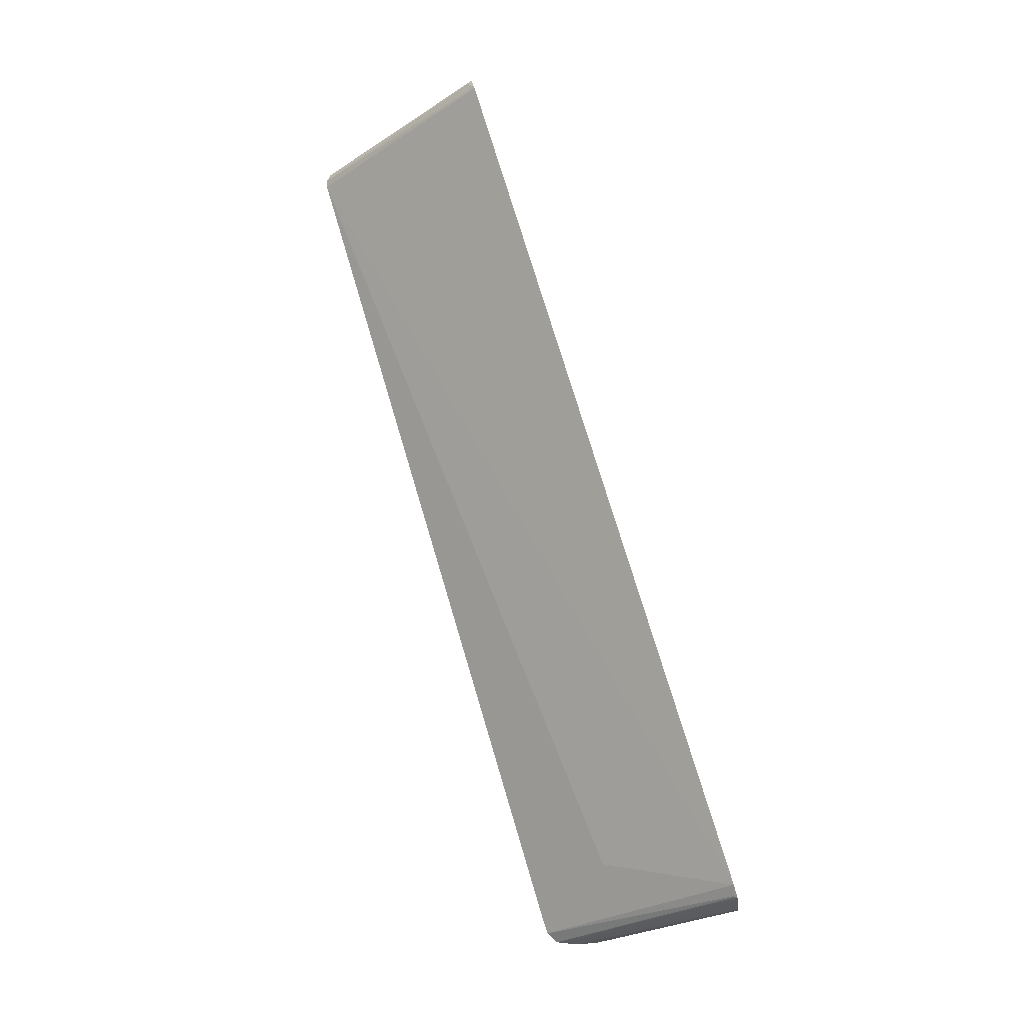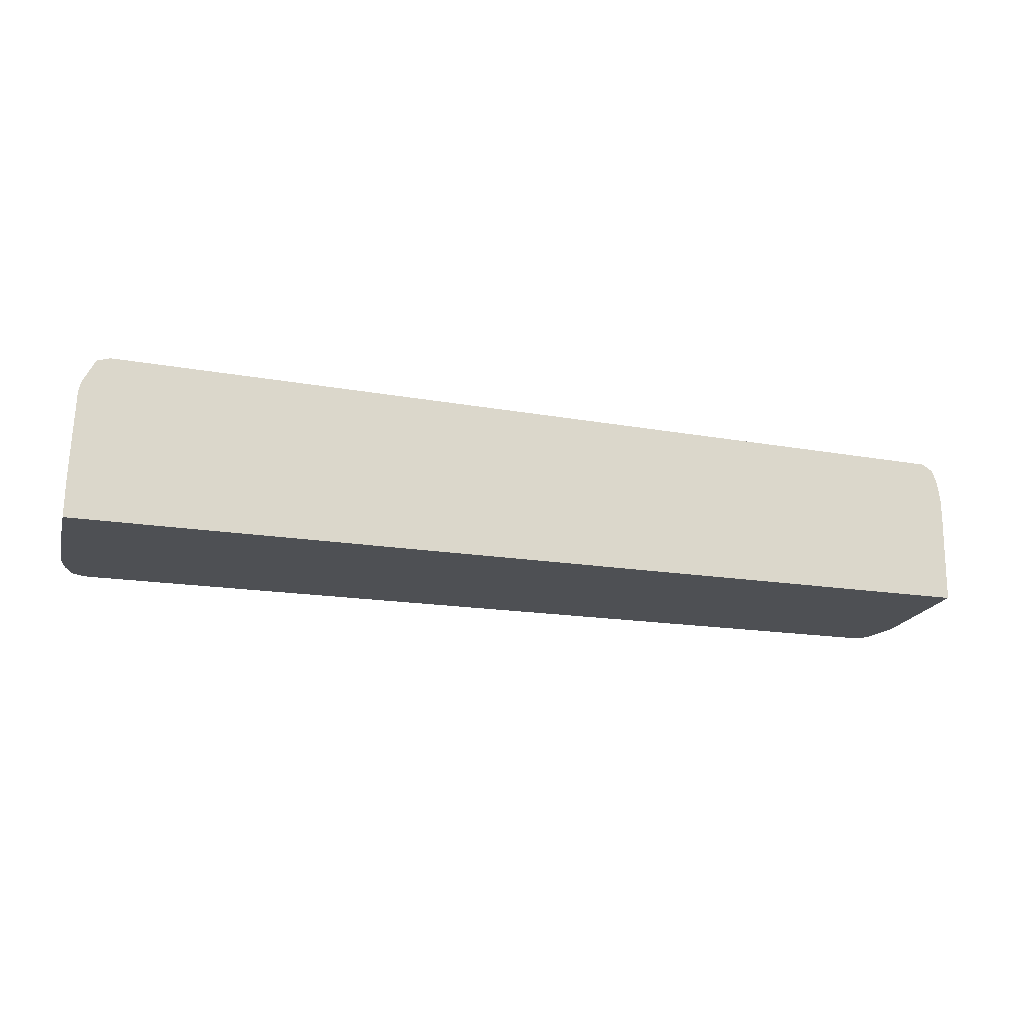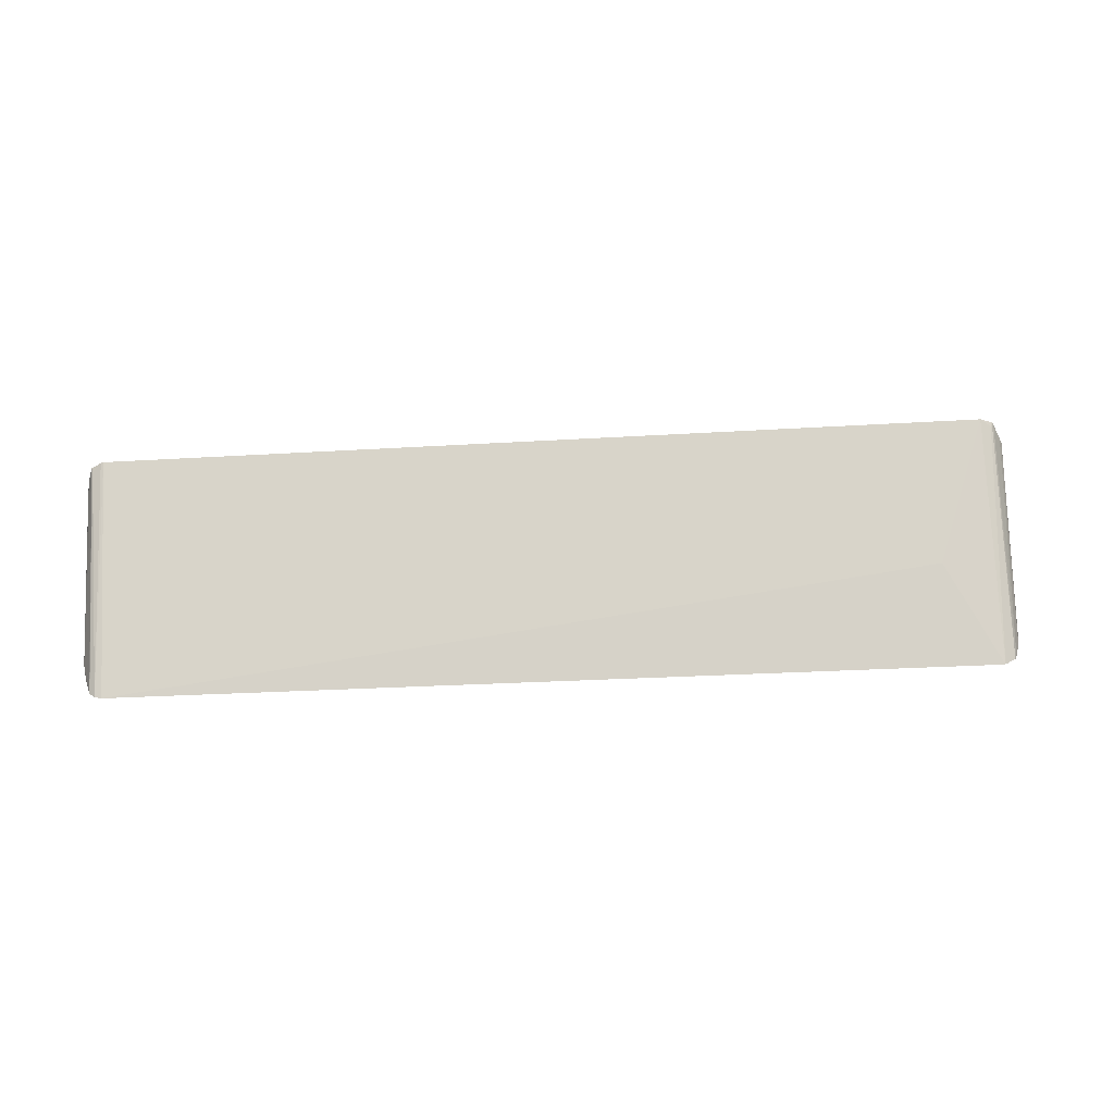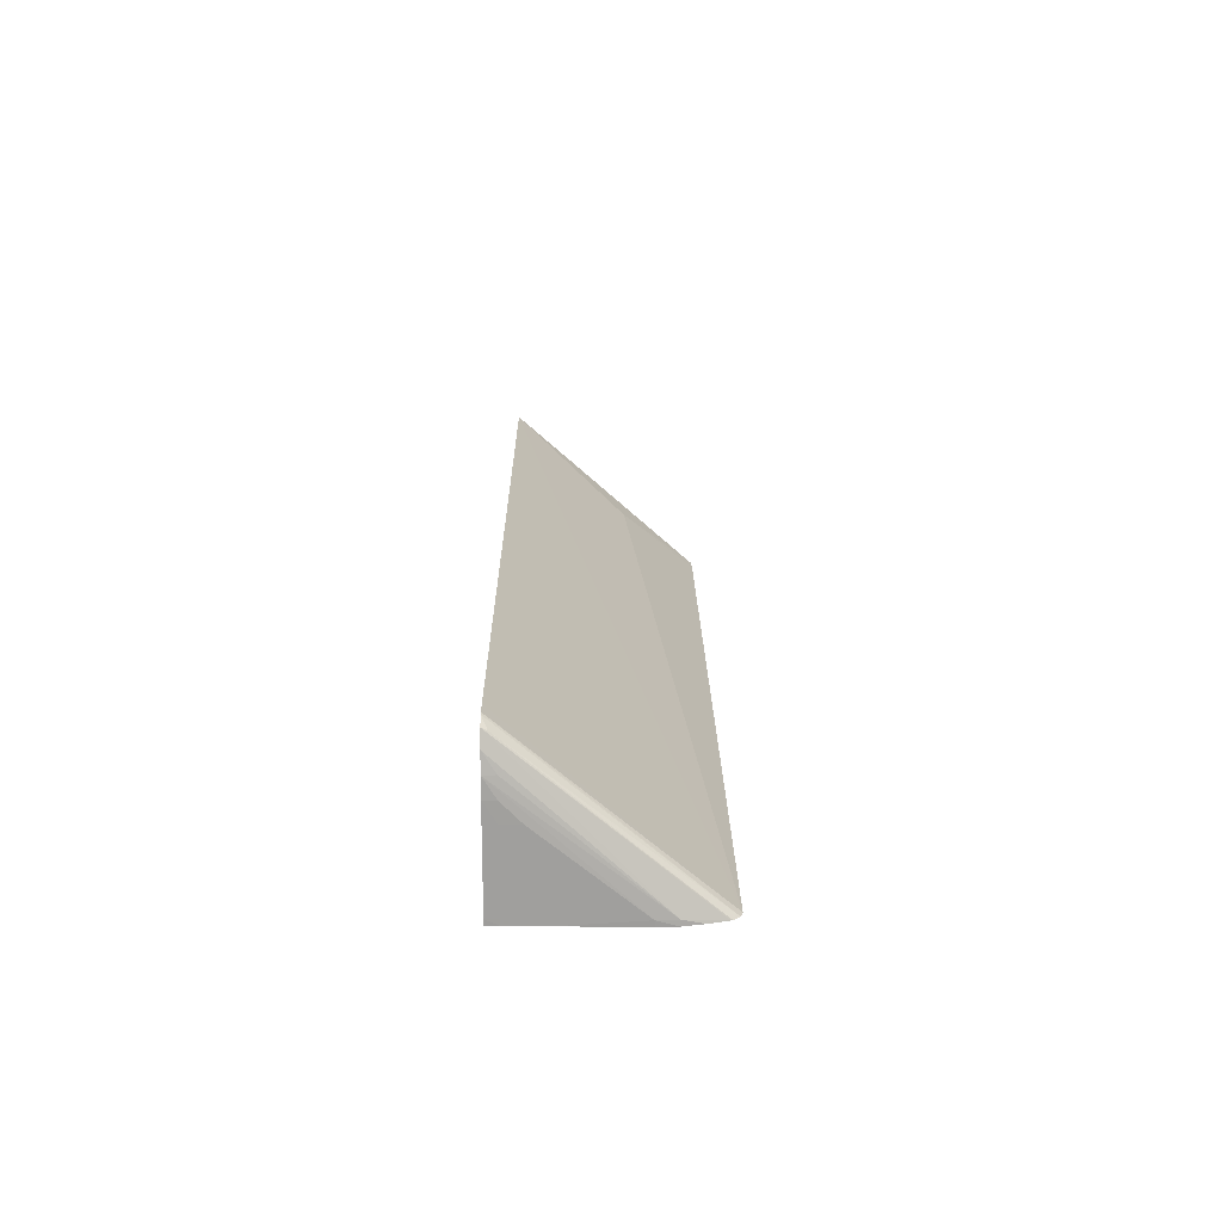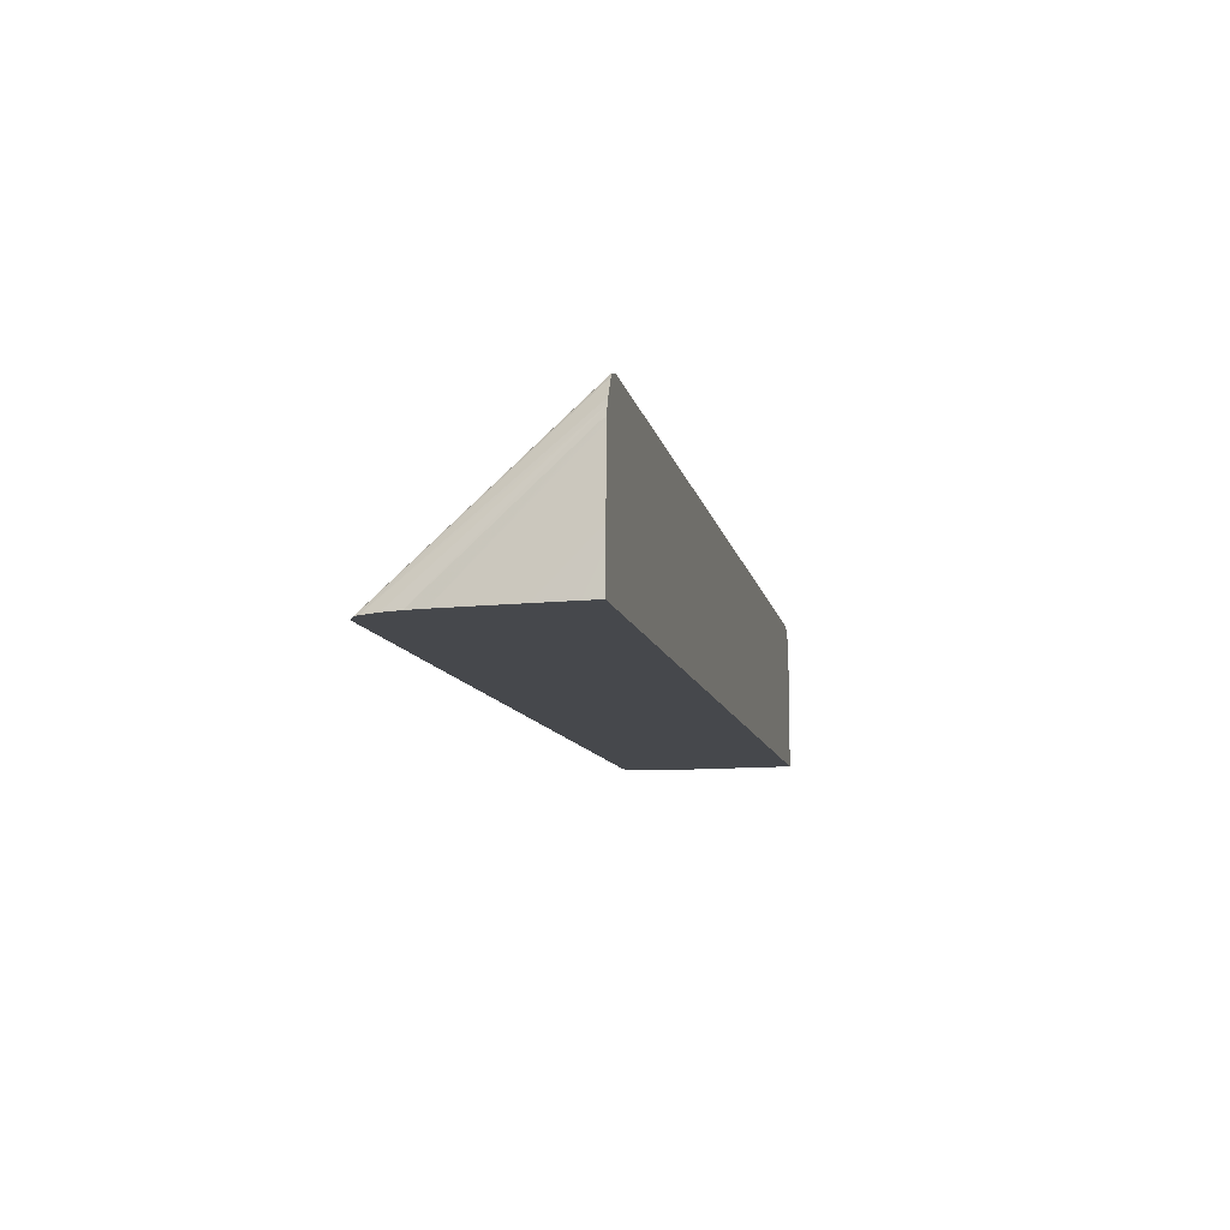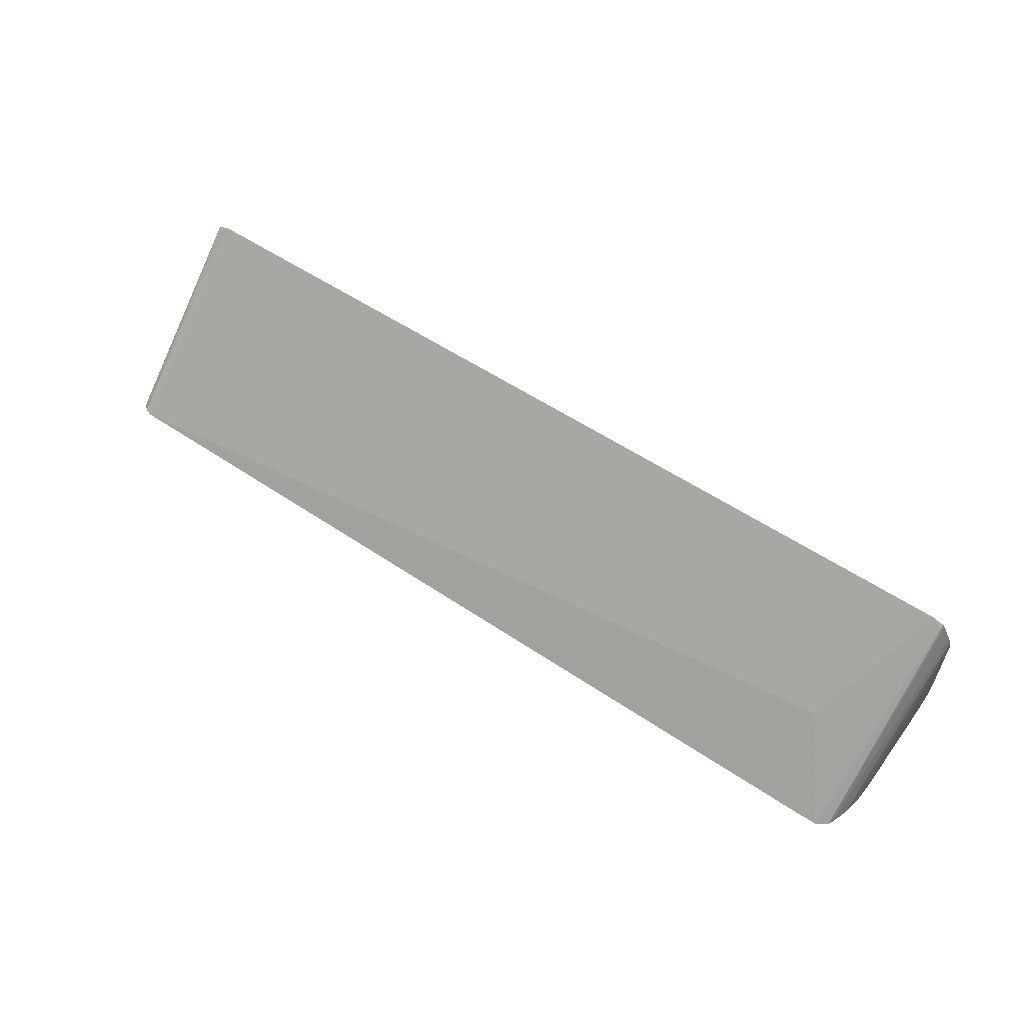
<metadata>
{"format":"obj","ext":"obj","renderer":"f3d","projection":"perspective","resolution":1024,"background":"white","views":[{"elev":79.5,"azim":-107.1,"up":"+Y"},{"elev":-19.0,"azim":-16.9,"up":"+Y"},{"elev":35.9,"azim":176.2,"up":"+Y"},{"elev":17.6,"azim":89.3,"up":"+Y"},{"elev":-11.1,"azim":-77.8,"up":"+Y"},{"elev":62.3,"azim":-146.6,"up":"+Y"}]}
</metadata>
<code>
v -22.55 -32.55 18.61
v -23.51 -32.55 18.63
v -20.62 -28.78 22.7
v 23.69 -32.55 18.97
v -23.55 -32.55 18.65
v -24.08 -24 28.55
v -23.51 -23.66 28.75
v 22.88 -24.39 28.75
v 23.69 -24.41 28.75
v 24.06 -32.55 19.08
v -24.14 -32.55 19
v -24.17 -23.87 28.75
v 23.84 -24.46 28.75
v 24.29 -24.91 28.48
v 24.36 -32.55 19.39
v -24.27 -32.55 19.24
v -24.29 -24.04 28.75
v 24.36 -24.76 28.75
v 24.38 -32.53 19.46
v 24.39 -32.55 19.46
v -24.61 -32.55 20.14
v -24.9 -25.27 28.75
v -24.76 -24.94 28.75
v 24.62 -25.54 28.75
v 24.86 -32.27 21.39
v 24.66 -32.55 20.4
v -24.83 -32.55 21.1
v -24.98 -25.88 28.52
v -24.99 -25.75 28.75
v 24.71 -26.49 28.13
v 24.76 -26.49 28.75
v 24.92 -32.27 22.35
v 24.88 -32.55 21.39
v -24.92 -32.55 22.07
v -25 -25.94 28.75
v 24.78 -27.45 28.75
v 24.81 -27.45 28.13
v 24.91 -32.55 22.35
v 24.84 -28.42 27.17
v 24.8 -32.55 26.21
v -25.11 -32.55 25.92
v -25.12 -32.27 26.21
v -25.15 -29.73 28.75
v 24.72 -32.27 28.75
v 24.8 -28.42 28.13
v 24.74 -32.27 28.13
v 24.74 -32.55 28.13
v -25.18 -32.55 27.85
v -25.15 -32.27 27.17
v -25.18 -30.69 28.75
v -25.17 -30.34 28.75
v 24.71 -32.55 28.75
v -25.21 -32.55 28.75
v -25.19 -31.31 28.75
f 1 2 3
f 1 3 4
f 1 4 10
f 1 10 15
f 1 15 20
f 1 20 26
f 1 26 33
f 1 33 38
f 1 38 40
f 1 40 47
f 1 47 52
f 1 52 53
f 1 53 48
f 1 48 41
f 1 41 34
f 1 34 27
f 1 27 21
f 1 21 16
f 1 16 11
f 1 11 5
f 1 5 2
f 2 5 6
f 2 6 7
f 2 7 3
f 3 7 4
f 4 8 9
f 4 9 10
f 4 7 8
f 5 11 6
f 6 11 12
f 6 12 7
f 7 12 17
f 7 17 23
f 7 23 22
f 7 22 29
f 7 29 35
f 7 35 43
f 7 43 51
f 7 51 50
f 7 50 54
f 7 54 53
f 7 53 52
f 7 52 44
f 7 44 36
f 7 36 31
f 7 31 24
f 7 24 18
f 7 18 13
f 7 13 9
f 7 9 8
f 9 13 10
f 10 13 14
f 10 14 15
f 11 16 17
f 11 17 12
f 13 18 14
f 14 18 15
f 15 18 19
f 15 19 20
f 16 21 22
f 16 22 23
f 16 23 17
f 18 20 19
f 18 24 25
f 18 25 20
f 20 25 26
f 21 27 22
f 22 27 28
f 22 28 29
f 24 30 25
f 24 31 30
f 25 31 32
f 25 32 33
f 25 33 26
f 25 30 31
f 27 34 28
f 28 34 29
f 29 34 35
f 31 36 37
f 31 37 32
f 32 38 33
f 32 37 39
f 32 39 40
f 32 40 38
f 34 41 42
f 34 42 43
f 34 43 35
f 36 44 45
f 36 45 39
f 36 39 37
f 39 45 44
f 39 44 46
f 39 46 40
f 40 46 47
f 41 48 49
f 41 49 42
f 42 49 50
f 42 50 51
f 42 51 43
f 44 52 47
f 44 47 46
f 48 53 54
f 48 54 50
f 48 50 49

</code>
